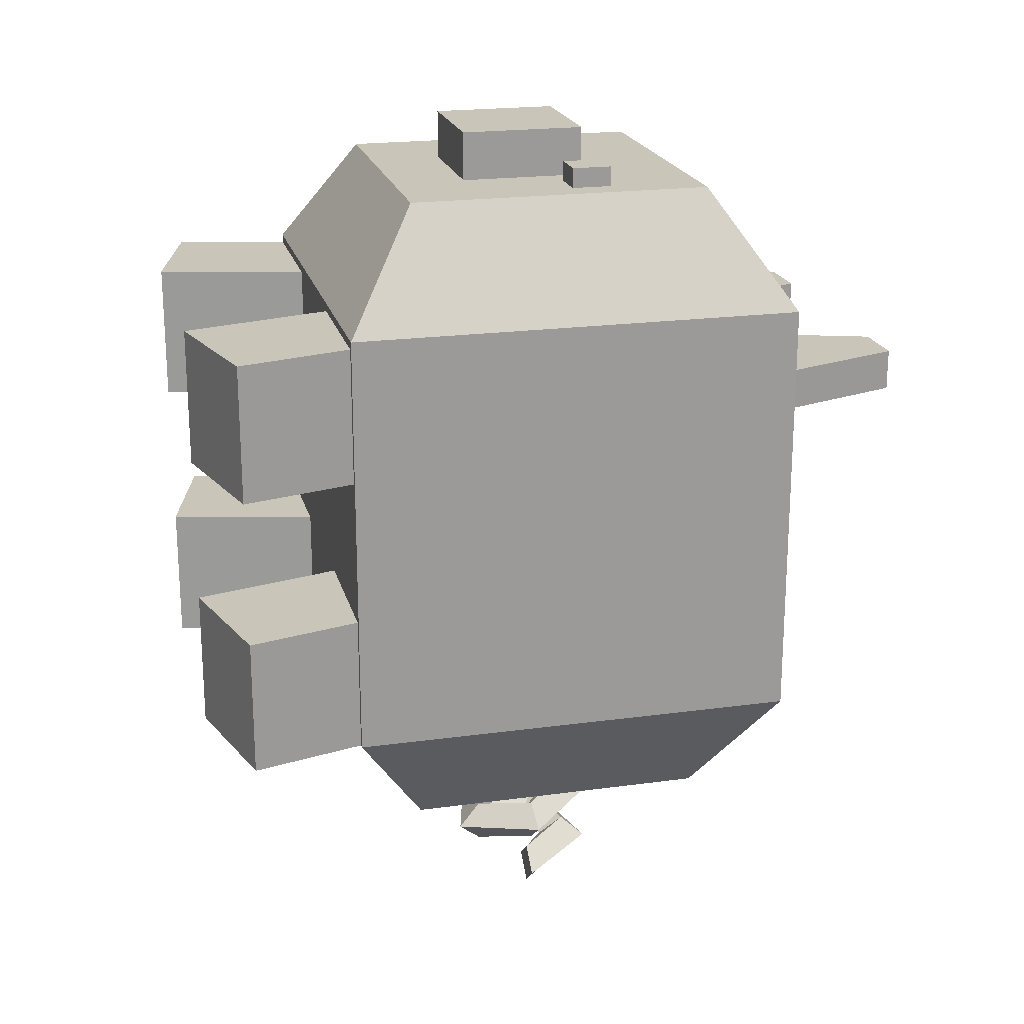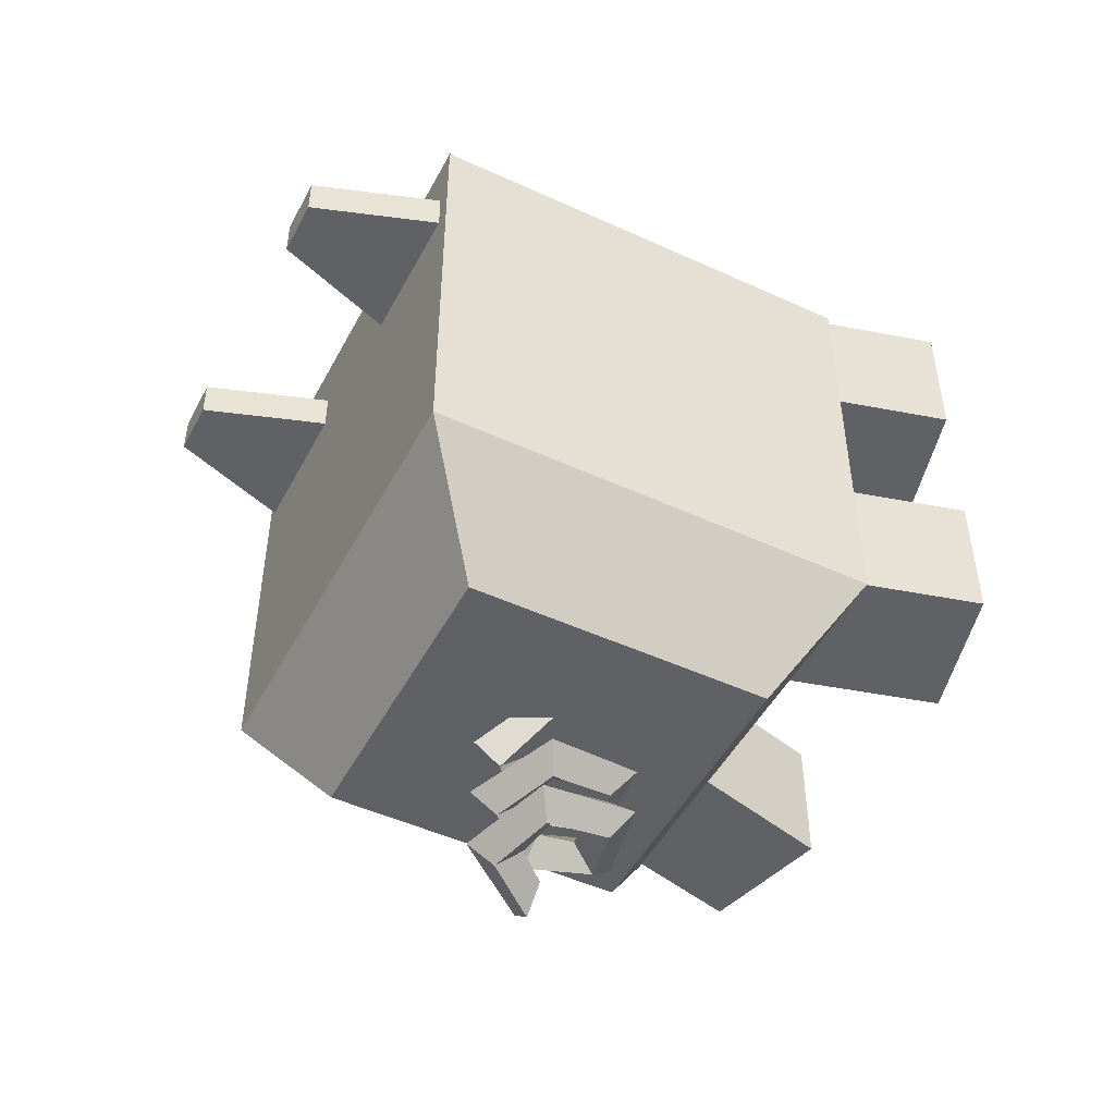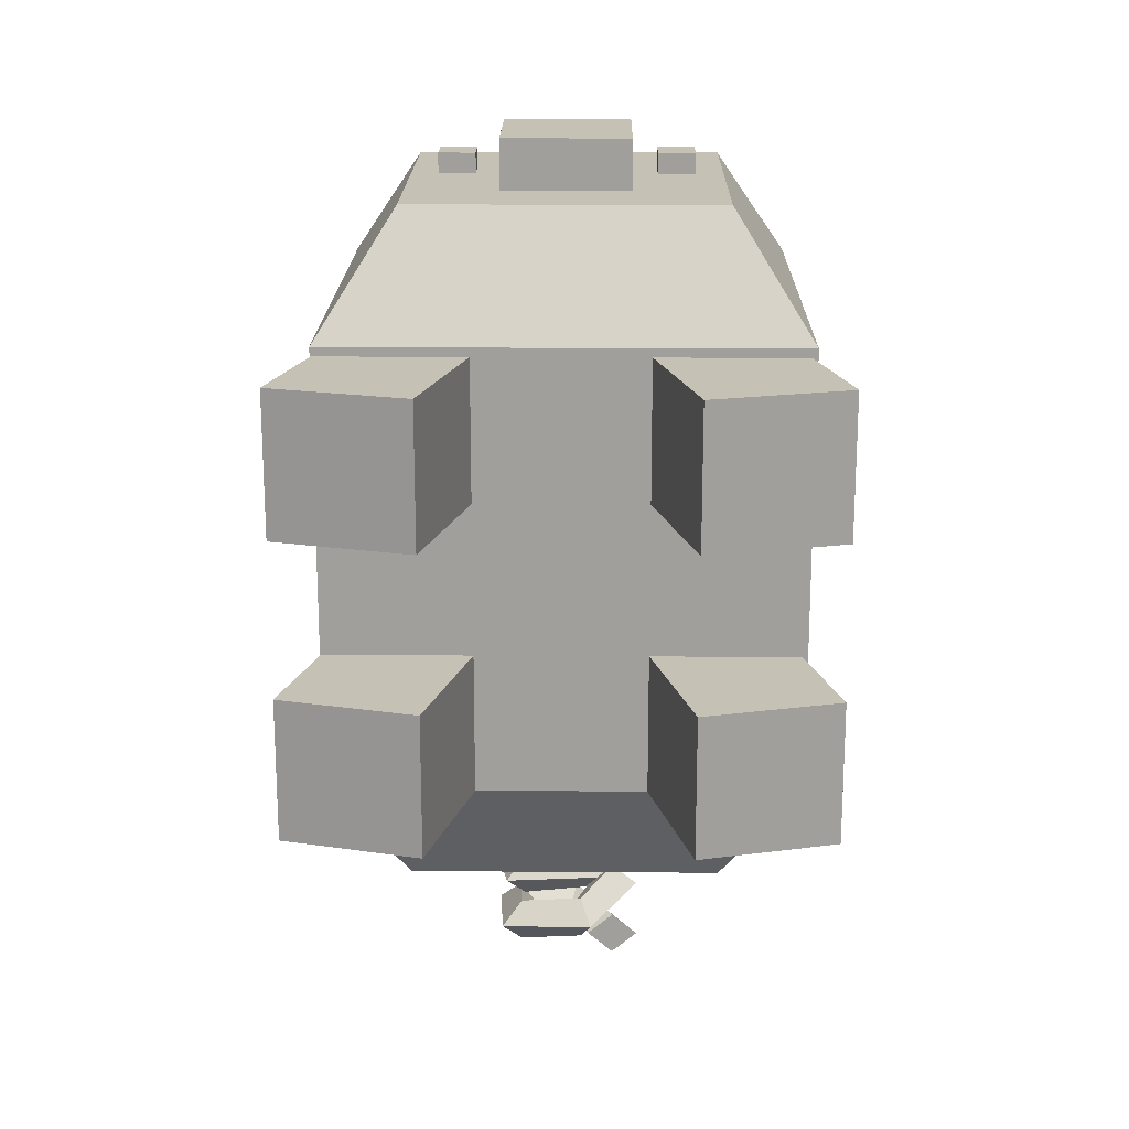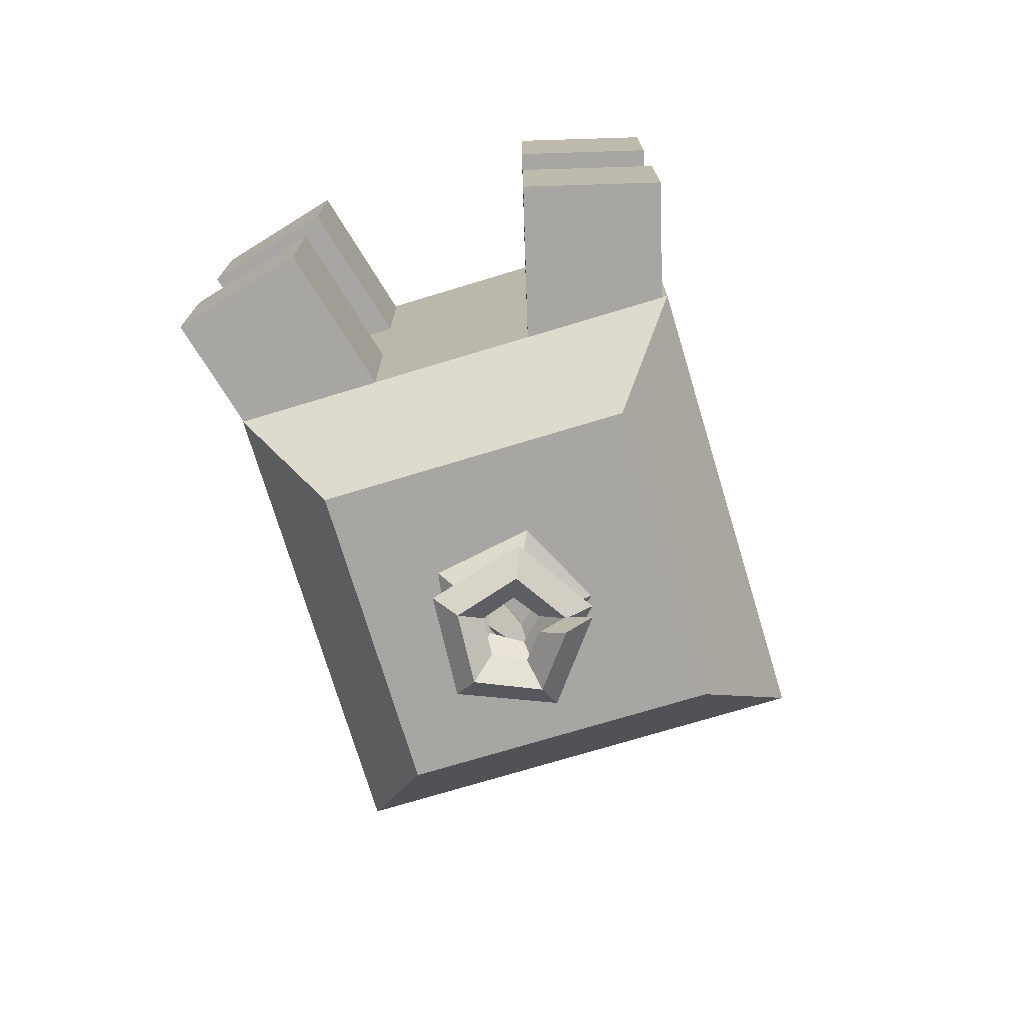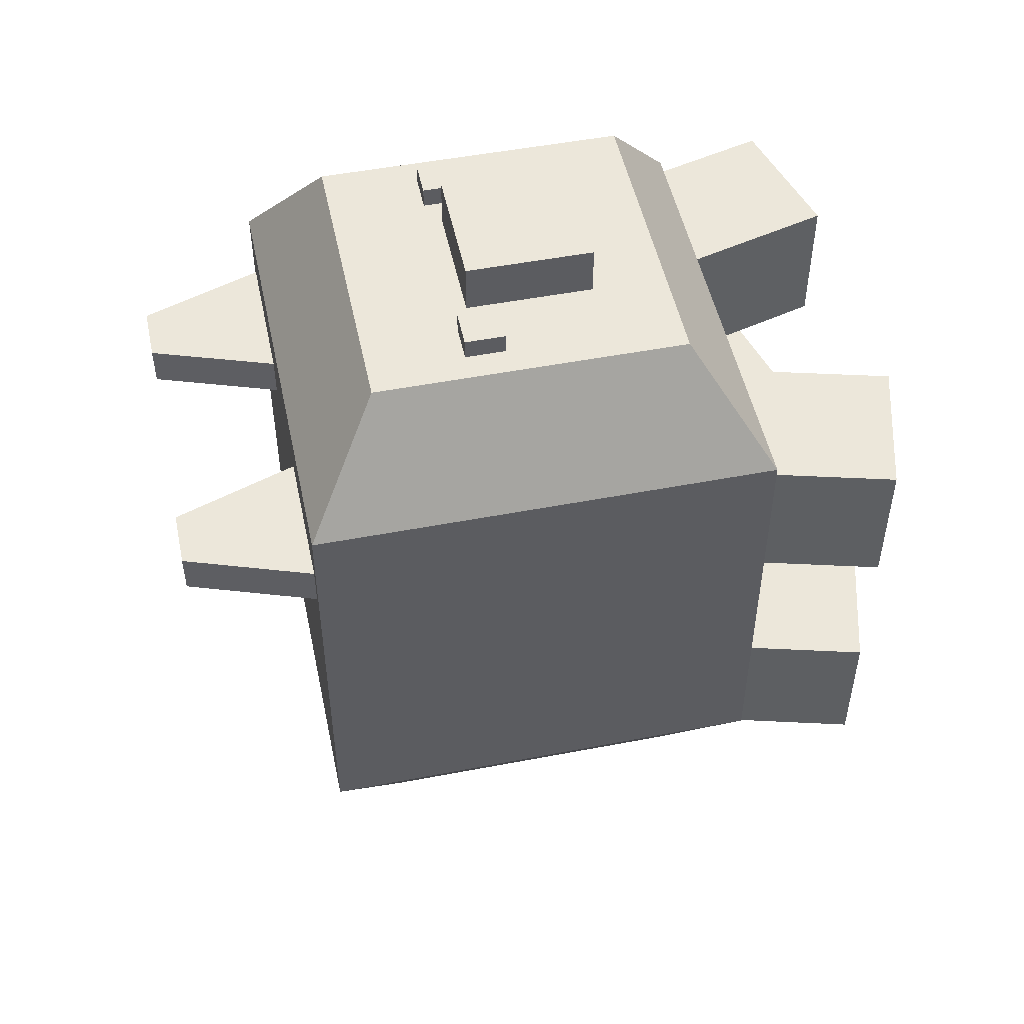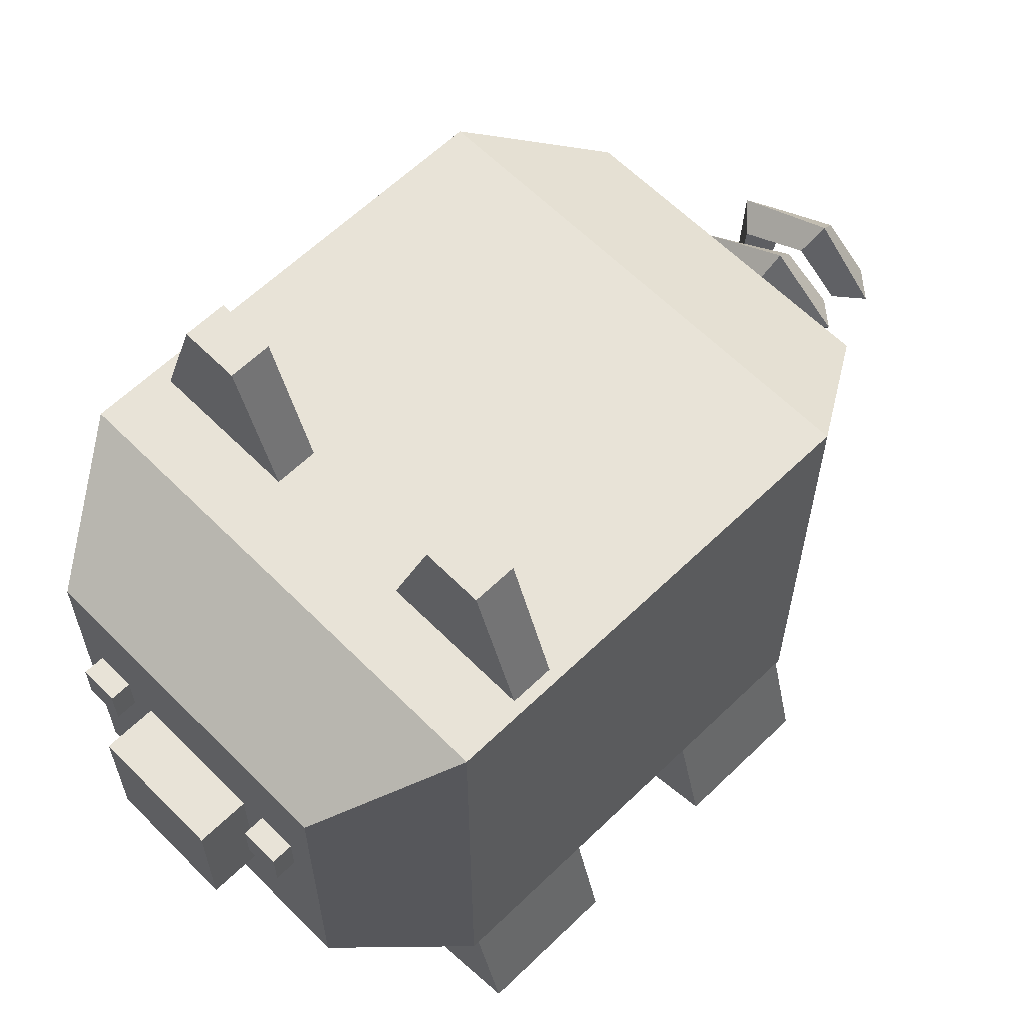
<metadata>
{"format":"obj","ext":"obj","renderer":"f3d","projection":"perspective","resolution":1024,"background":"white","views":[{"elev":20.7,"azim":76.1,"up":"+Z"},{"elev":-48.6,"azim":-117.1,"up":"+Z"},{"elev":18.7,"azim":0.8,"up":"+Z"},{"elev":-74.1,"azim":16.8,"up":"+Z"},{"elev":50.4,"azim":-101.9,"up":"+Z"},{"elev":61.6,"azim":45.5,"up":"+Y"}]}
</metadata>
<code>
v -0.1014 0.2935 0.09842
v -0.03285 0.2935 0.09842
v -0.08078 0.3537 0.09842
v -0.05343 0.3537 0.09842
v -0.08078 0.3537 0.07879
v -0.05343 0.3537 0.07879
v -0.1014 0.2935 0.07879
v -0.03285 0.2935 0.07879
v -0.09287 0.301 0.09842
v -0.04134 0.301 0.09842
v -0.05683 0.3462 0.09842
v -0.07739 0.3462 0.09842
v 0.03787 0.2935 0.09842
v 0.1064 0.2935 0.09842
v 0.05846 0.3537 0.09842
v 0.08581 0.3537 0.09842
v 0.05846 0.3537 0.07879
v 0.08581 0.3537 0.07879
v 0.03787 0.2935 0.07879
v 0.1064 0.2935 0.07879
v 0.04637 0.301 0.09842
v 0.0979 0.301 0.09842
v 0.08241 0.3462 0.09842
v 0.06185 0.3462 0.09842
v -0.07307 0.1086 0.1859
v 0.07528 0.1086 0.1859
v -0.07307 0.257 0.1859
v 0.07528 0.257 0.1859
v -0.07307 0.257 -0.1391
v 0.07528 0.257 -0.1391
v -0.07307 0.1086 -0.1391
v 0.07528 0.1086 -0.1391
v -0.1096 0.07203 0.1299
v -0.1096 0.2935 0.1299
v 0.1119 0.2935 0.1299
v 0.1119 0.07203 0.1299
v 0.1119 0.2935 -0.07991
v -0.1096 0.2935 -0.07991
v -0.1096 0.07203 -0.07991
v 0.1119 0.07203 -0.07991
v -0.02914 0.1442 0.1859
v 0.03136 0.1442 0.1859
v 0.03136 0.2047 0.1859
v -0.02914 0.2047 0.1859
v -0.02914 0.1442 0.2097
v 0.03136 0.1442 0.2097
v 0.03136 0.2047 0.2097
v -0.02914 0.2047 0.2097
v -0.02456 0.1602 0.2097
v 0.02678 0.1602 0.2097
v 0.02678 0.1888 0.2097
v -0.02456 0.1888 0.2097
v -0.01429 0.1888 0.2097
v 0.01651 0.1888 0.2097
v -0.01429 0.1602 0.2097
v 0.01651 0.1602 0.2097
v 0.04408 0.1921 0.1957
v 0.06192 0.1921 0.1957
v 0.04408 0.2114 0.1957
v 0.06192 0.2114 0.1957
v 0.04408 0.2114 0.1747
v 0.06192 0.2114 0.1747
v 0.04408 0.1921 0.1747
v 0.06192 0.1921 0.1747
v -0.06011 0.1921 0.1957
v -0.04227 0.1921 0.1957
v -0.06011 0.2114 0.1957
v -0.04227 0.2114 0.1957
v -0.06011 0.2114 0.1747
v -0.04227 0.2114 0.1747
v -0.06011 0.1921 0.1747
v -0.04227 0.1921 0.1747
v -0.1238 0.01733 0.1258
v -0.05914 -0 0.1258
v -0.1029 0.09531 0.1258
v -0.03825 0.07798 0.1258
v -0.1029 0.09531 0.05883
v -0.03825 0.07798 0.05883
v -0.1238 0.01733 0.05883
v -0.05914 -0 0.05883
v -0.1148 0.01491 0.06818
v -0.06817 0.00242 0.06818
v -0.06817 0.00242 0.1164
v -0.1148 0.01491 0.1164
v -0.1238 0.01733 -0.01311
v -0.05914 -0 -0.01311
v -0.1029 0.09531 -0.01311
v -0.03825 0.07798 -0.01311
v -0.1029 0.09531 -0.08006
v -0.03825 0.07798 -0.08006
v -0.1238 0.01733 -0.08006
v -0.05914 -0 -0.08006
v -0.1148 0.01491 -0.07071
v -0.06817 0.00242 -0.07071
v -0.06817 0.00242 -0.02246
v -0.1148 0.01491 -0.02246
v 0.05914 -0 0.1258
v 0.1238 0.01733 0.1258
v 0.03824 0.07798 0.1258
v 0.1029 0.09531 0.1258
v 0.03824 0.07798 0.05883
v 0.1029 0.09531 0.05883
v 0.05914 -0 0.05883
v 0.1238 0.01733 0.05883
v 0.06817 0.00242 0.06818
v 0.1148 0.01491 0.06818
v 0.1148 0.01491 0.1164
v 0.06817 0.00242 0.1164
v 0.05914 -0 -0.01311
v 0.1238 0.01733 -0.01311
v 0.03824 0.07798 -0.01311
v 0.1029 0.09531 -0.01311
v 0.03824 0.07798 -0.08006
v 0.1029 0.09531 -0.08006
v 0.05914 -0 -0.08006
v 0.1238 0.01733 -0.08006
v 0.06817 0.00242 -0.07071
v 0.1148 0.01491 -0.07071
v 0.1148 0.01491 -0.02246
v 0.06817 0.00242 -0.02246
v 0.02476 0.1792 -0.2193
v 0.01215 0.1792 -0.2087
v 0.02476 0.1792 -0.1981
v 0.03736 0.1792 -0.2087
v 0.006195 0.2042 -0.2139
v 0.002538 0.1922 -0.2033
v 0.006195 0.2042 -0.1927
v 0.009851 0.2163 -0.2033
v -0.02314 0.1937 -0.2085
v -0.01265 0.1867 -0.1979
v -0.02314 0.1937 -0.1873
v -0.03362 0.2007 -0.1979
v -0.02159 0.1626 -0.203
v -0.01185 0.1706 -0.1925
v -0.02159 0.1626 -0.1819
v -0.03133 0.1546 -0.1925
v 0.008636 0.1551 -0.1976
v 0.003803 0.1667 -0.187
v 0.008636 0.1551 -0.1764
v 0.01347 0.1434 -0.187
v 0.02463 0.1818 -0.1922
v 0.01209 0.1805 -0.1816
v 0.02463 0.1818 -0.171
v 0.03717 0.183 -0.1816
v 0.003678 0.2049 -0.1868
v 0.001235 0.1925 -0.1762
v 0.003678 0.2049 -0.1656
v 0.006124 0.2172 -0.1762
v -0.02447 0.1915 -0.1813
v -0.01334 0.1856 -0.1708
v -0.02447 0.1915 -0.1602
v -0.03559 0.1974 -0.1708
v -0.01985 0.1607 -0.1759
v -0.01095 0.1696 -0.1653
v -0.01985 0.1607 -0.1548
v -0.02875 0.1518 -0.1653
v 0.01098 0.1562 -0.1705
v 0.005016 0.1673 -0.1599
v 0.01098 0.1562 -0.1493
v 0.01694 0.1451 -0.1599
v 0.02424 0.1844 -0.1651
v 0.01189 0.1819 -0.1545
v 0.02424 0.1844 -0.1439
v 0.0366 0.1868 -0.1545
v 0.001113 0.2052 -0.1597
v -9.3e-05 0.1927 -0.1491
v 0.001113 0.2052 -0.1385
v 0.002321 0.2178 -0.1491
v -0.02418 0.1844 -0.1341
v -0.009547 0.1779 -0.1341
v -0.001788 0.1939 -0.1341
v -0.01642 0.2004 -0.1341
v -0.0712 0.155 0.1859
v -0.0712 0.184 0.1859
v -0.03565 0.155 0.1859
v -0.03565 0.184 0.1859
v 0.07369 0.155 0.1859
v 0.07369 0.184 0.1859
v 0.03755 0.184 0.1859
v 0.03755 0.155 0.1859
f 9 10 11 12
f 3 4 6 5
f 5 6 8 7
f 7 8 2 1
f 2 8 6 4
f 7 1 3 5
f 1 2 10 9
f 2 4 11 10
f 4 3 12 11
f 3 1 9 12
f 21 22 23 24
f 15 16 18 17
f 17 18 20 19
f 19 20 14 13
f 14 20 18 16
f 19 13 15 17
f 13 14 22 21
f 14 16 23 22
f 16 15 24 23
f 15 13 21 24
f 53 55 56 54
f 34 35 37 38
f 29 30 32 31
f 39 40 36 33
f 35 36 40 37
f 38 39 33 34
f 34 33 25 27
f 27 28 35 34
f 26 36 35 28
f 33 36 26 25
f 38 37 30 29
f 31 39 38 29
f 31 32 40 39
f 37 40 32 30
f 25 26 42 41
f 177 178 179 180
f 28 27 44 43
f 174 173 175 176
f 41 42 46 45
f 42 43 47 46
f 43 44 48 47
f 44 41 45 48
f 45 46 50 56 55 49
f 46 47 51 50
f 47 48 52 53 54 51
f 48 45 49 52
f 49 55 53 52
f 54 56 50 51
f 57 58 60 59
f 59 60 62 61
f 61 62 64 63
f 63 64 58 57
f 58 64 62 60
f 63 57 59 61
f 65 66 68 67
f 67 68 70 69
f 69 70 72 71
f 71 72 66 65
f 66 72 70 68
f 71 65 67 69
f 73 74 76 75
f 75 76 78 77
f 77 78 80 79
f 81 82 83 84
f 74 80 78 76
f 79 73 75 77
f 79 80 82 81
f 80 74 83 82
f 74 73 84 83
f 73 79 81 84
f 85 86 88 87
f 87 88 90 89
f 89 90 92 91
f 93 94 95 96
f 86 92 90 88
f 91 85 87 89
f 91 92 94 93
f 92 86 95 94
f 86 85 96 95
f 85 91 93 96
f 97 98 100 99
f 99 100 102 101
f 101 102 104 103
f 105 106 107 108
f 98 104 102 100
f 103 97 99 101
f 103 104 106 105
f 104 98 107 106
f 98 97 108 107
f 97 103 105 108
f 109 110 112 111
f 111 112 114 113
f 113 114 116 115
f 117 118 119 120
f 110 116 114 112
f 115 109 111 113
f 115 116 118 117
f 116 110 119 118
f 110 109 120 119
f 109 115 117 120
f 121 122 126 125
f 122 123 127 126
f 123 124 128 127
f 124 121 125 128
f 125 126 130 129
f 126 127 131 130
f 127 128 132 131
f 128 125 129 132
f 129 130 134 133
f 130 131 135 134
f 131 132 136 135
f 132 129 133 136
f 133 134 138 137
f 134 135 139 138
f 135 136 140 139
f 136 133 137 140
f 137 138 142 141
f 138 139 143 142
f 139 140 144 143
f 140 137 141 144
f 141 142 146 145
f 142 143 147 146
f 143 144 148 147
f 144 141 145 148
f 145 146 150 149
f 146 147 151 150
f 147 148 152 151
f 148 145 149 152
f 149 150 154 153
f 150 151 155 154
f 151 152 156 155
f 152 149 153 156
f 153 154 158 157
f 154 155 159 158
f 155 156 160 159
f 156 153 157 160
f 157 158 162 161
f 158 159 163 162
f 159 160 164 163
f 160 157 161 164
f 161 162 166 165
f 162 163 167 166
f 163 164 168 167
f 164 161 165 168
f 165 166 170 169
f 166 167 171 170
f 167 168 172 171
f 168 165 169 172
f 121 124 123 122
f 169 170 171 172
f 27 25 173 174
f 25 41 175 173
f 41 44 176 175
f 44 27 174 176
f 26 28 178 177
f 28 43 179 178
f 43 42 180 179
f 42 26 177 180

</code>
